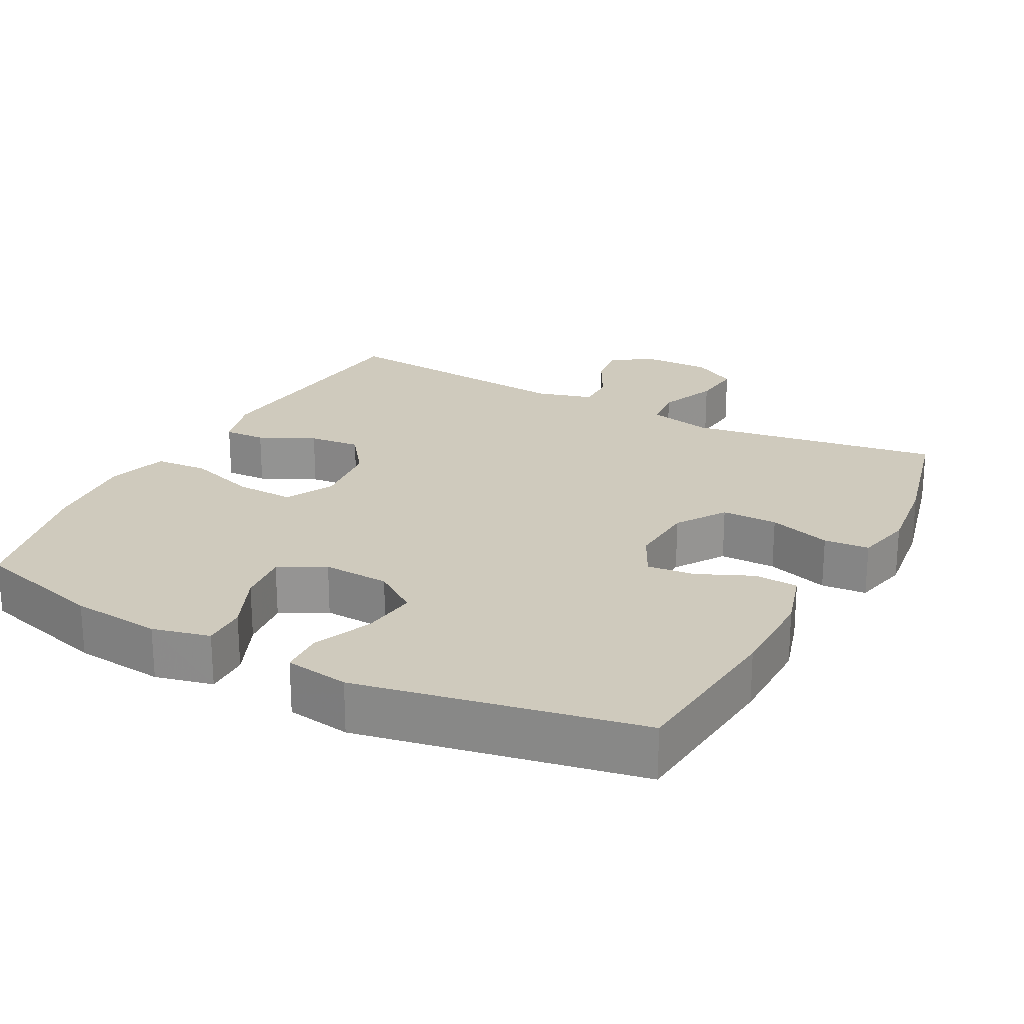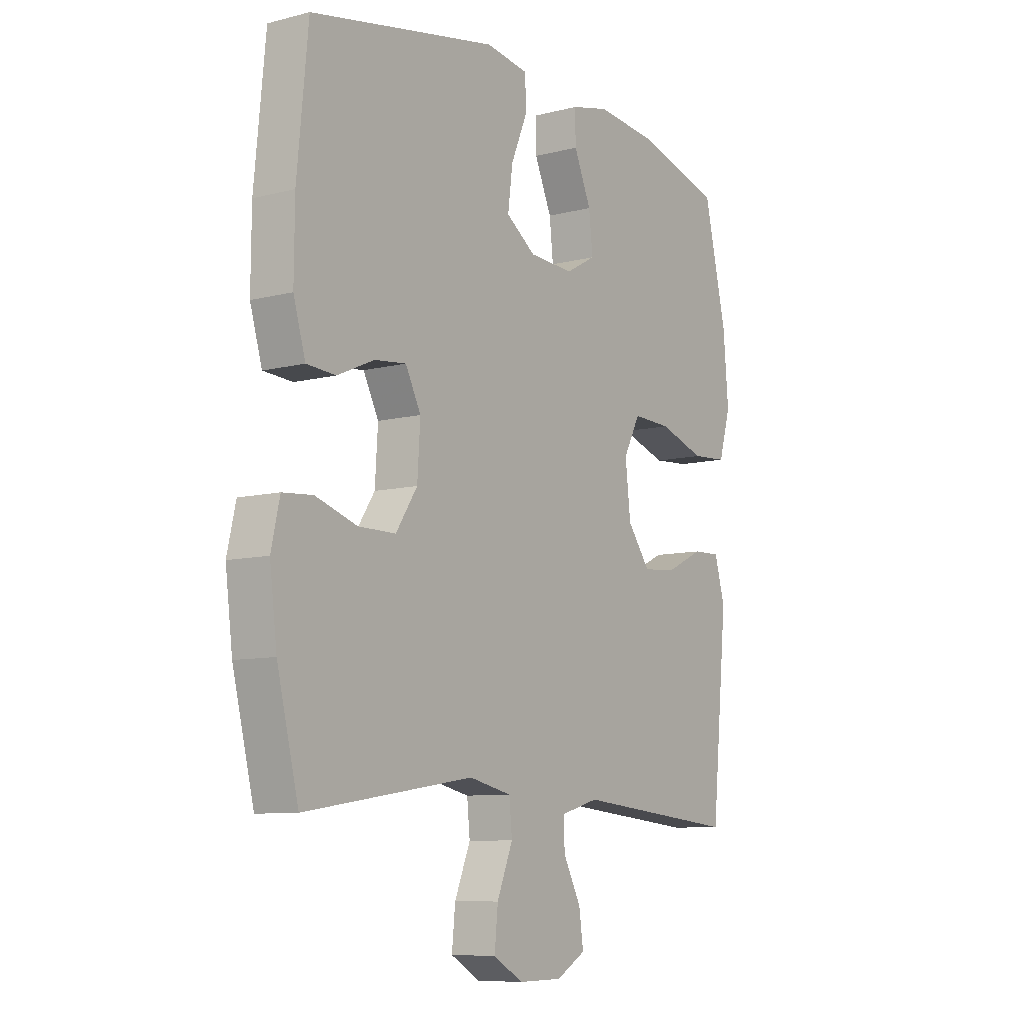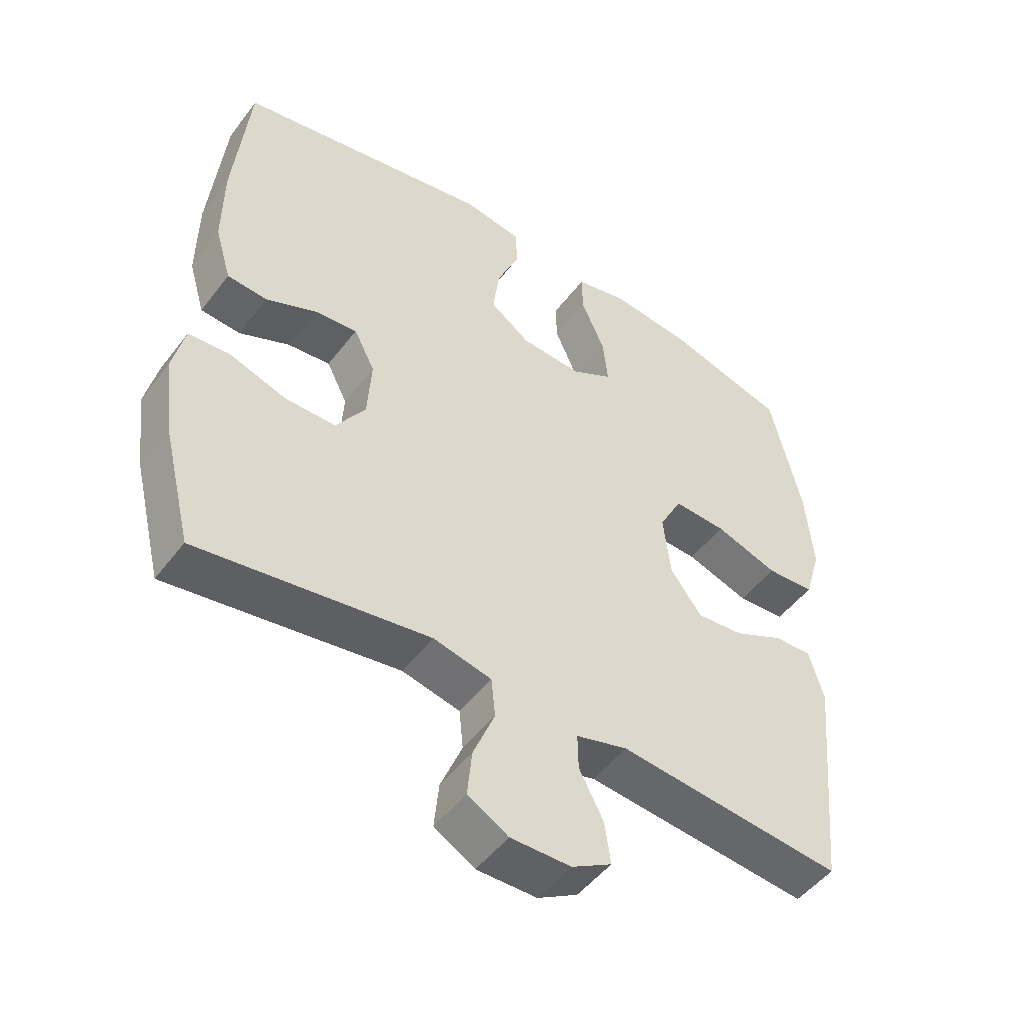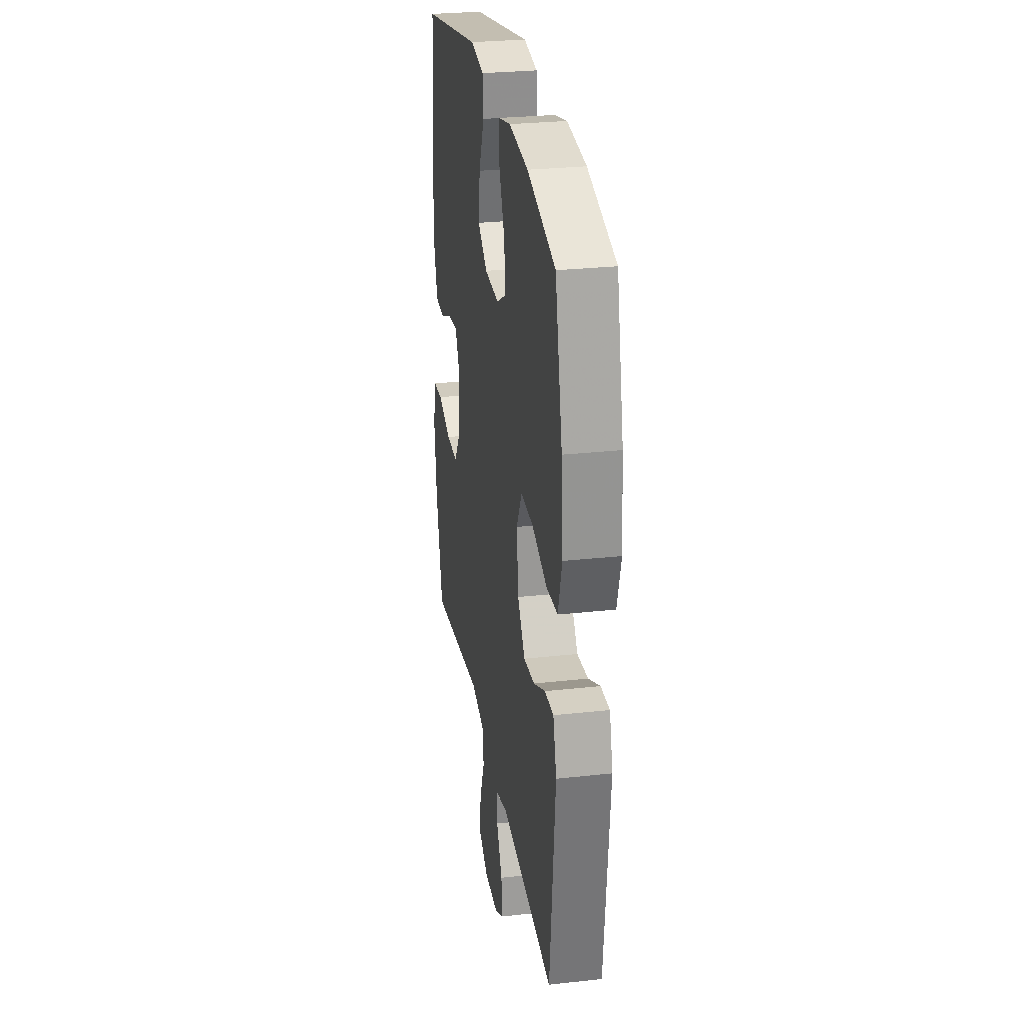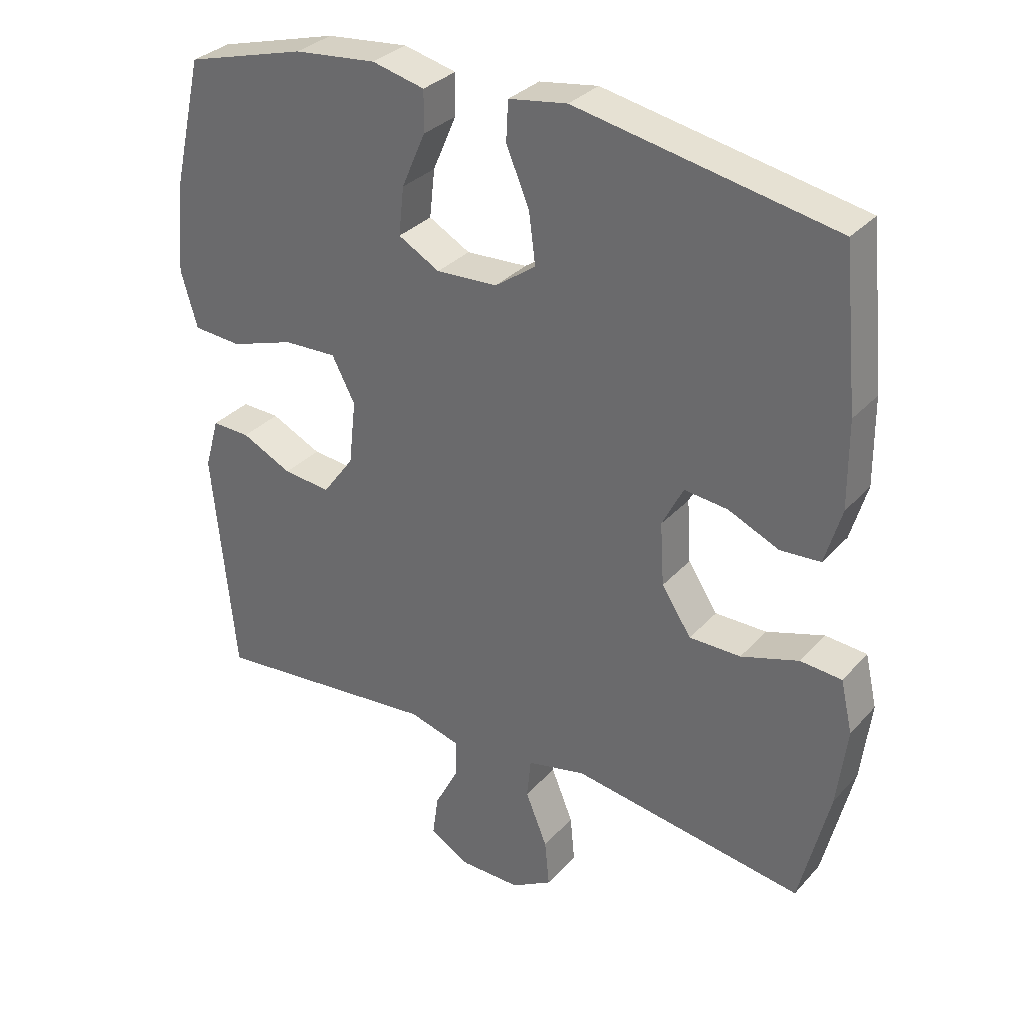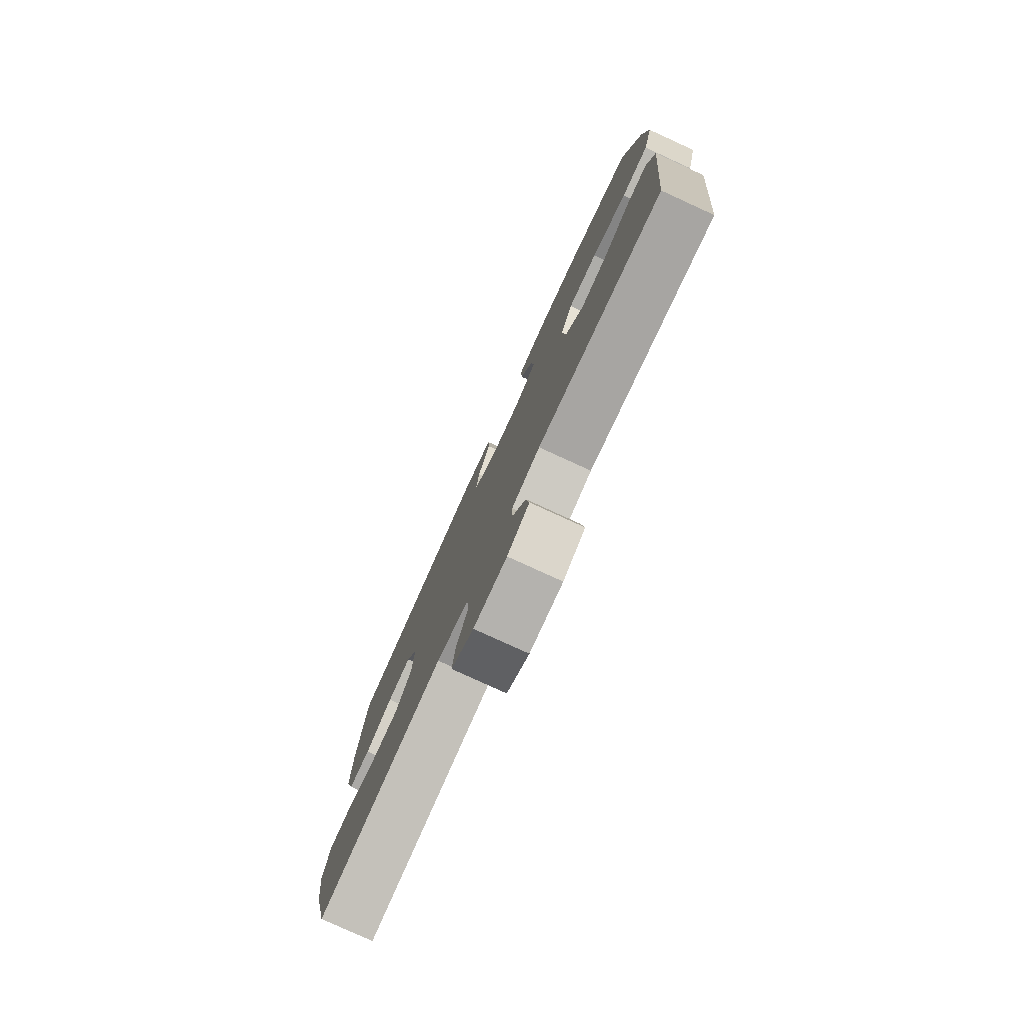
<metadata>
{"format":"obj","ext":"obj","renderer":"f3d","projection":"perspective","resolution":1024,"background":"white","views":[{"elev":23.0,"azim":27.9,"up":"+Y"},{"elev":-8.8,"azim":124.6,"up":"+Z"},{"elev":-49.5,"azim":144.3,"up":"+Z"},{"elev":28.2,"azim":-99.5,"up":"+Z"},{"elev":31.9,"azim":34.3,"up":"+Z"},{"elev":-79.2,"azim":-114.6,"up":"+Z"}]}
</metadata>
<code>
v -0.5 0.07 -0.5
v -0.534 0.07 -0.153
v -0.512 0.07 -0.075
v -0.454 0.07 -0.077
v -0.377 0.07 -0.114
v -0.305 0.07 -0.121
v -0.257 0.07 -0.056
v -0.246 0.07 0.042
v -0.281 0.07 0.109
v -0.362 0.07 0.106
v -0.459 0.07 0.074
v -0.533 0.07 0.079
v -0.558 0.07 0.165
v -0.547 0.07 0.296
v -0.5 0.07 0.5
v -0.317 0.07 0.551
v -0.192 0.07 0.564
v -0.112 0.07 0.545
v -0.113 0.07 0.483
v -0.149 0.07 0.4
v -0.157 0.07 0.327
v -0.094 0.07 0.292
v -0.001 0.07 0.297
v 0.061 0.07 0.341
v 0.051 0.07 0.418
v 0.016 0.07 0.501
v 0.019 0.07 0.561
v 0.108 0.07 0.575
v 0.5 0.07 0.5
v 0.523 0.07 0.264
v 0.524 0.07 0.133
v 0.499 0.07 0.048
v 0.438 0.07 0.044
v 0.361 0.07 0.078
v 0.295 0.07 0.085
v 0.263 0.07 0.022
v 0.269 0.07 -0.073
v 0.314 0.07 -0.141
v 0.392 0.07 -0.141
v 0.479 0.07 -0.113
v 0.542 0.07 -0.118
v 0.56 0.07 -0.197
v 0.545 0.07 -0.317
v 0.5 0.07 -0.5
v 0.147 0.07 -0.446
v 0.058 0.07 -0.466
v 0.052 0.07 -0.527
v 0.085 0.07 -0.608
v 0.092 0.07 -0.679
v 0.03 0.07 -0.715
v -0.062 0.07 -0.714
v -0.123 0.07 -0.679
v -0.114 0.07 -0.615
v -0.077 0.07 -0.544
v -0.076 0.07 -0.489
v -0.155 0.07 -0.467
v -0.5 0 -0.5
v -0.534 0 -0.153
v -0.512 0 -0.075
v -0.454 0 -0.077
v -0.377 0 -0.114
v -0.305 0 -0.121
v -0.257 0 -0.056
v -0.246 0 0.042
v -0.281 0 0.109
v -0.362 0 0.106
v -0.459 0 0.074
v -0.533 0 0.079
v -0.558 0 0.165
v -0.547 0 0.296
v -0.5 0 0.5
v -0.317 0 0.551
v -0.192 0 0.564
v -0.112 0 0.545
v -0.113 0 0.483
v -0.149 0 0.4
v -0.157 0 0.327
v -0.094 0 0.292
v -0.001 0 0.297
v 0.061 0 0.341
v 0.051 0 0.418
v 0.016 0 0.501
v 0.019 0 0.561
v 0.108 0 0.575
v 0.5 0 0.5
v 0.523 0 0.264
v 0.524 0 0.133
v 0.499 0 0.048
v 0.438 0 0.044
v 0.361 0 0.078
v 0.295 0 0.085
v 0.263 0 0.022
v 0.269 0 -0.073
v 0.314 0 -0.141
v 0.392 0 -0.141
v 0.479 0 -0.113
v 0.542 0 -0.118
v 0.56 0 -0.197
v 0.545 0 -0.317
v 0.5 0 -0.5
v 0.147 0 -0.446
v 0.058 0 -0.466
v 0.052 0 -0.527
v 0.085 0 -0.608
v 0.092 0 -0.679
v 0.03 0 -0.715
v -0.062 0 -0.714
v -0.123 0 -0.679
v -0.114 0 -0.615
v -0.077 0 -0.544
v -0.076 0 -0.489
v -0.155 0 -0.467
f 51 52 53 54
f 51 54 55
f 50 51 55
f 47 48 49 50
f 46 47 50 55
f 45 46 55 56
f 43 44 45
f 42 43 45 56
f 39 40 41 42
f 38 39 42 56
f 31 32 33 34
f 31 34 35
f 30 31 35
f 29 30 35
f 28 29 35 36
f 25 26 27 28
f 24 25 28 36
f 17 18 19 20
f 17 20 21
f 16 17 21
f 15 16 21
f 14 15 21 22
f 10 11 12 13
f 9 10 13 14
f 2 3 4 5
f 2 5 6
f 1 2 6
f 37 38 56 1
f 23 24 36 37
f 22 23 37
f 9 14 22 37
f 8 9 37
f 7 8 37
f 1 6 7 37
f 110 109 108 107
f 111 110 107
f 111 107 106
f 106 105 104 103
f 111 106 103 102
f 112 111 102 101
f 101 100 99
f 112 101 99 98
f 98 97 96 95
f 112 98 95 94
f 90 89 88 87
f 91 90 87
f 91 87 86
f 91 86 85
f 92 91 85 84
f 84 83 82 81
f 92 84 81 80
f 76 75 74 73
f 77 76 73
f 77 73 72
f 77 72 71
f 78 77 71 70
f 69 68 67 66
f 70 69 66 65
f 61 60 59 58
f 62 61 58
f 62 58 57
f 57 112 94 93
f 93 92 80 79
f 93 79 78
f 93 78 70 65
f 93 65 64
f 93 64 63
f 93 63 62 57
f 1 57 58 2
f 2 58 59 3
f 3 59 60 4
f 4 60 61 5
f 5 61 62 6
f 6 62 63 7
f 7 63 64 8
f 8 64 65 9
f 9 65 66 10
f 10 66 67 11
f 11 67 68 12
f 12 68 69 13
f 13 69 70 14
f 14 70 71 15
f 15 71 72 16
f 16 72 73 17
f 17 73 74 18
f 18 74 75 19
f 19 75 76 20
f 20 76 77 21
f 21 77 78 22
f 22 78 79 23
f 23 79 80 24
f 24 80 81 25
f 25 81 82 26
f 26 82 83 27
f 27 83 84 28
f 28 84 85 29
f 29 85 86 30
f 30 86 87 31
f 31 87 88 32
f 32 88 89 33
f 33 89 90 34
f 34 90 91 35
f 35 91 92 36
f 36 92 93 37
f 37 93 94 38
f 38 94 95 39
f 39 95 96 40
f 40 96 97 41
f 41 97 98 42
f 42 98 99 43
f 43 99 100 44
f 44 100 101 45
f 45 101 102 46
f 46 102 103 47
f 47 103 104 48
f 48 104 105 49
f 49 105 106 50
f 50 106 107 51
f 51 107 108 52
f 52 108 109 53
f 53 109 110 54
f 54 110 111 55
f 55 111 112 56
f 56 112 57 1

</code>
